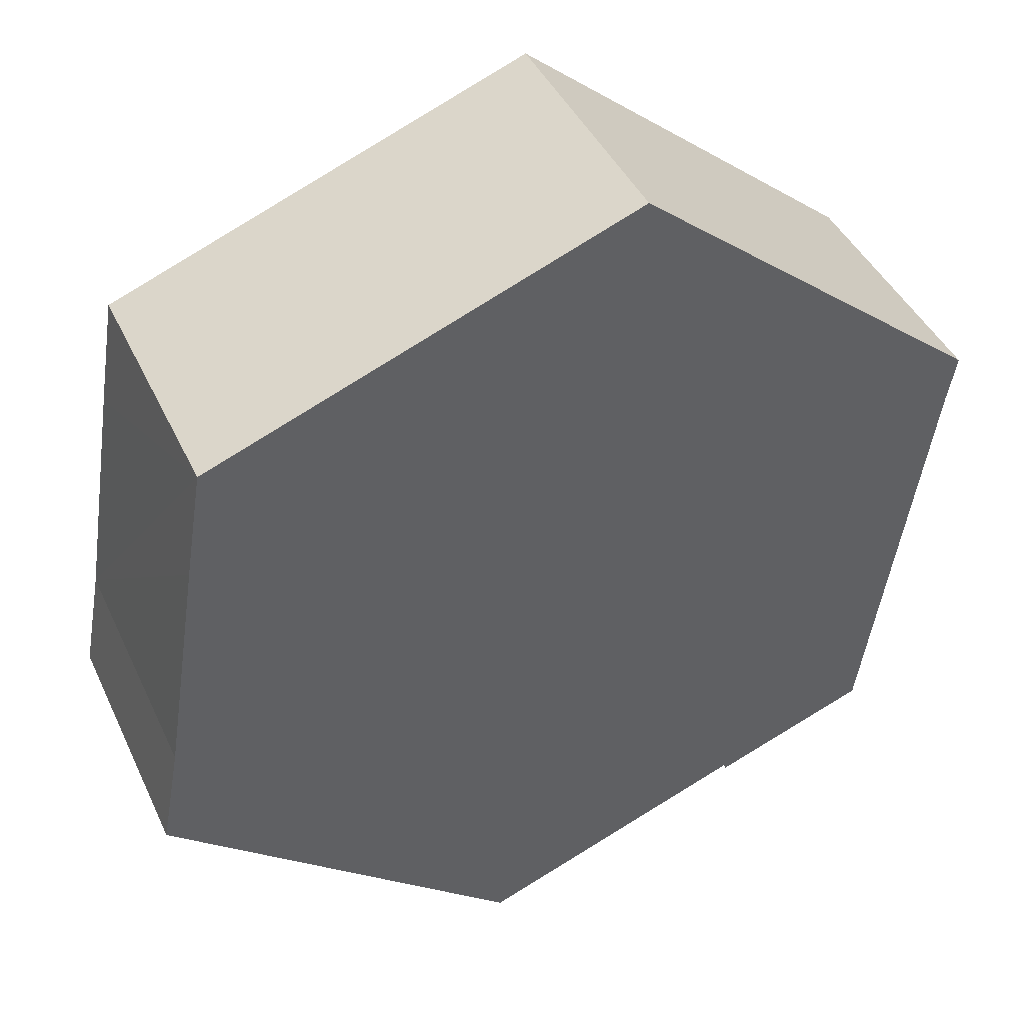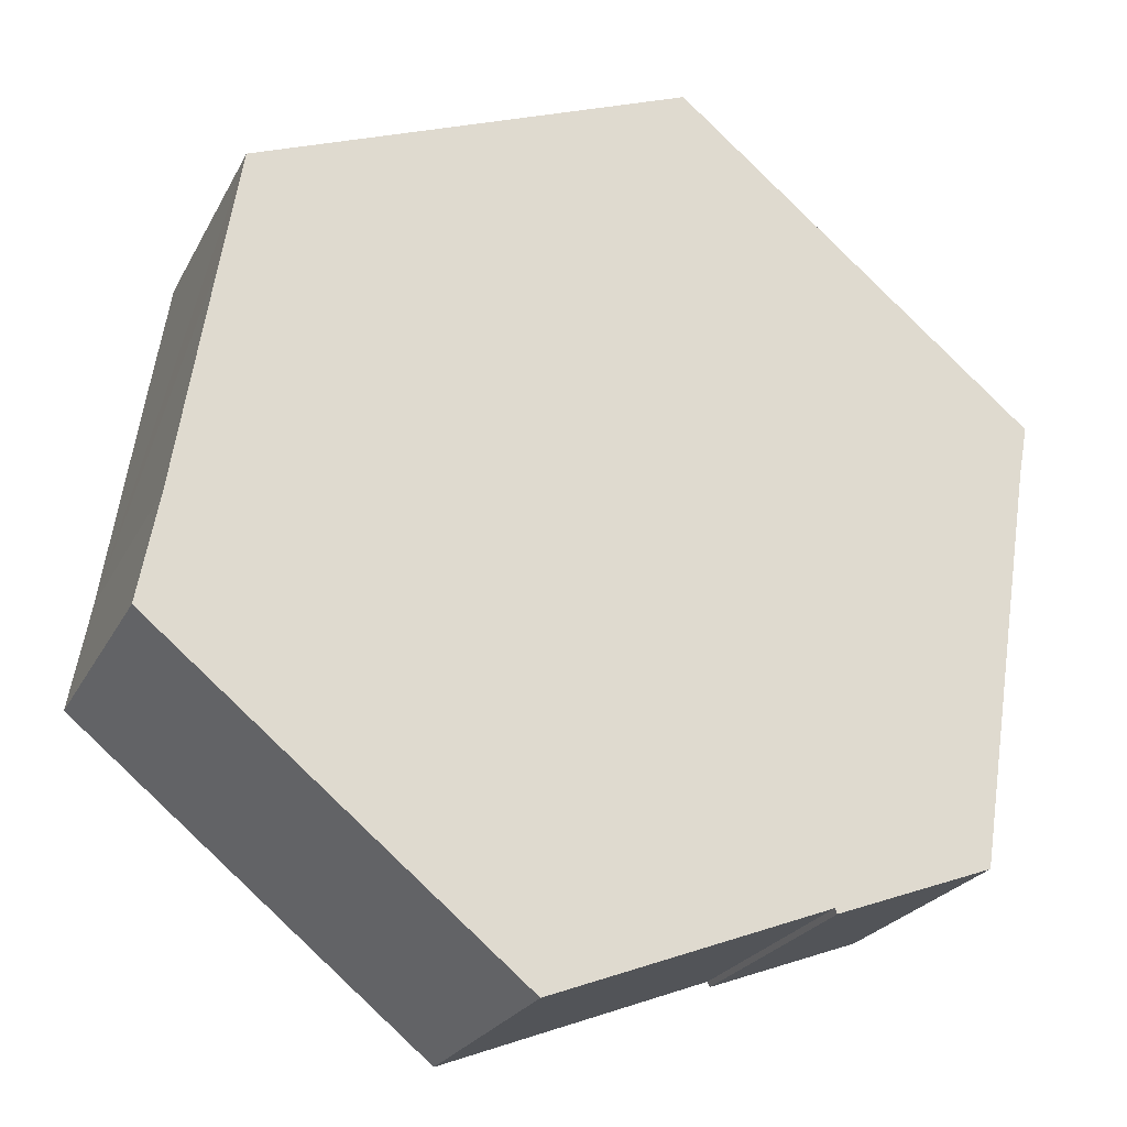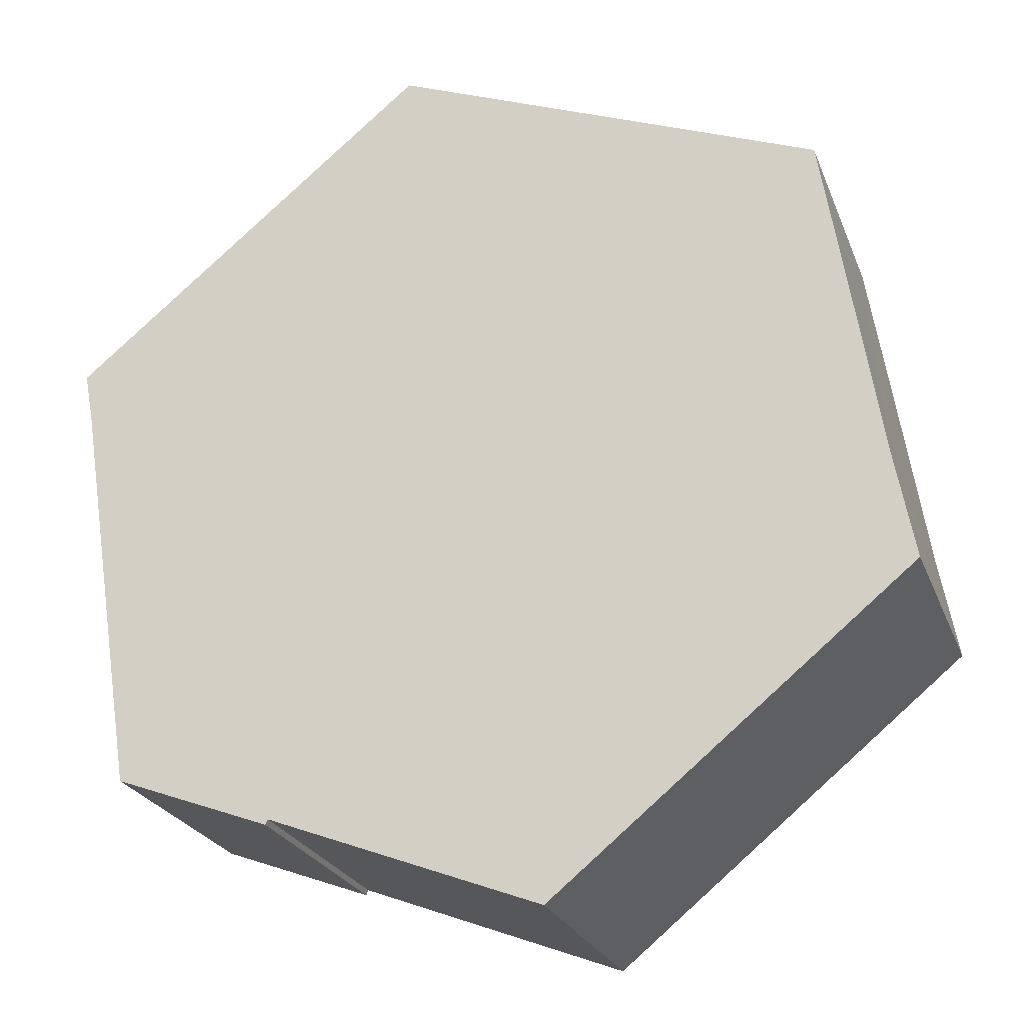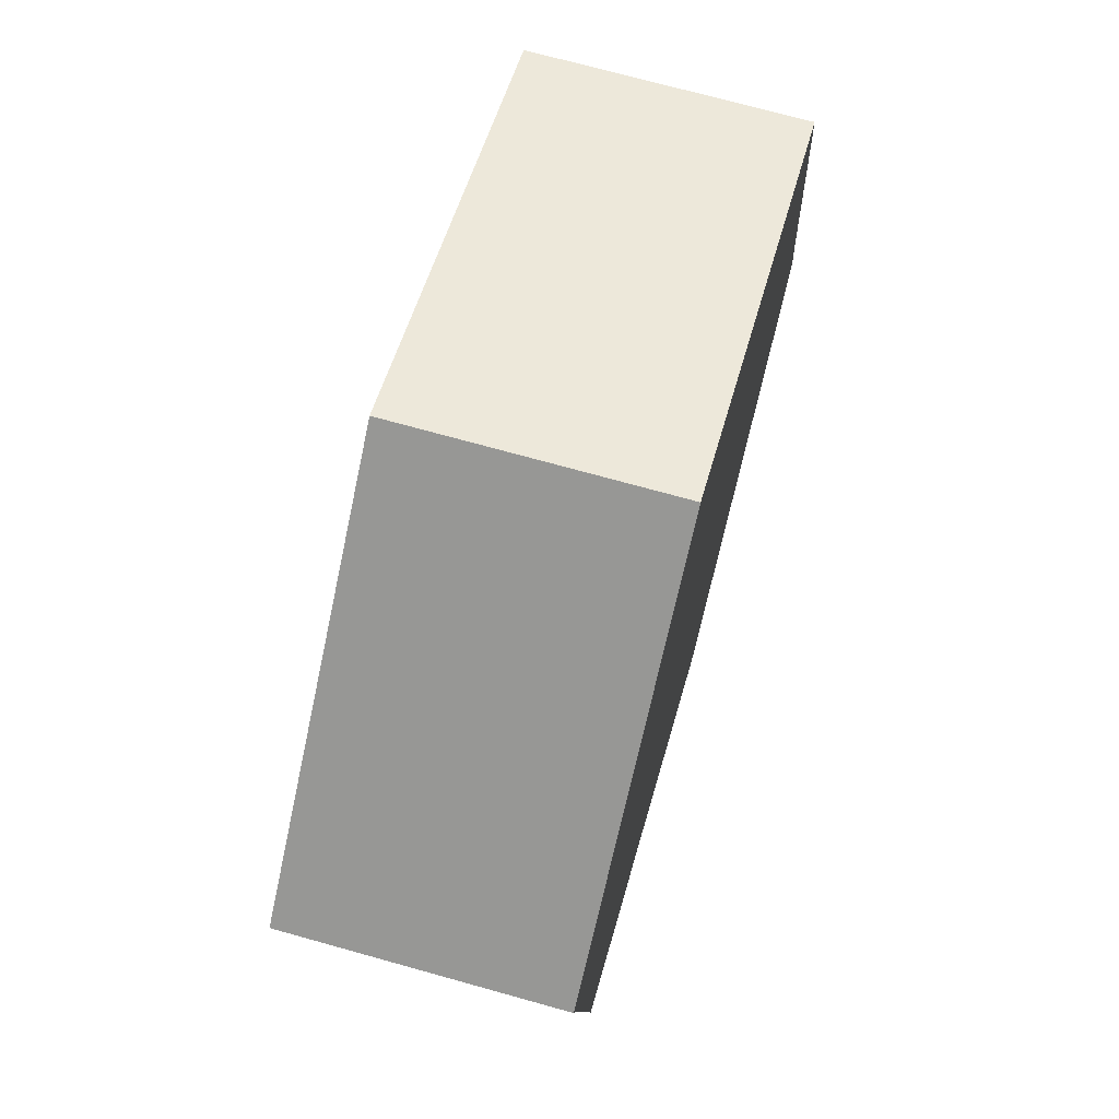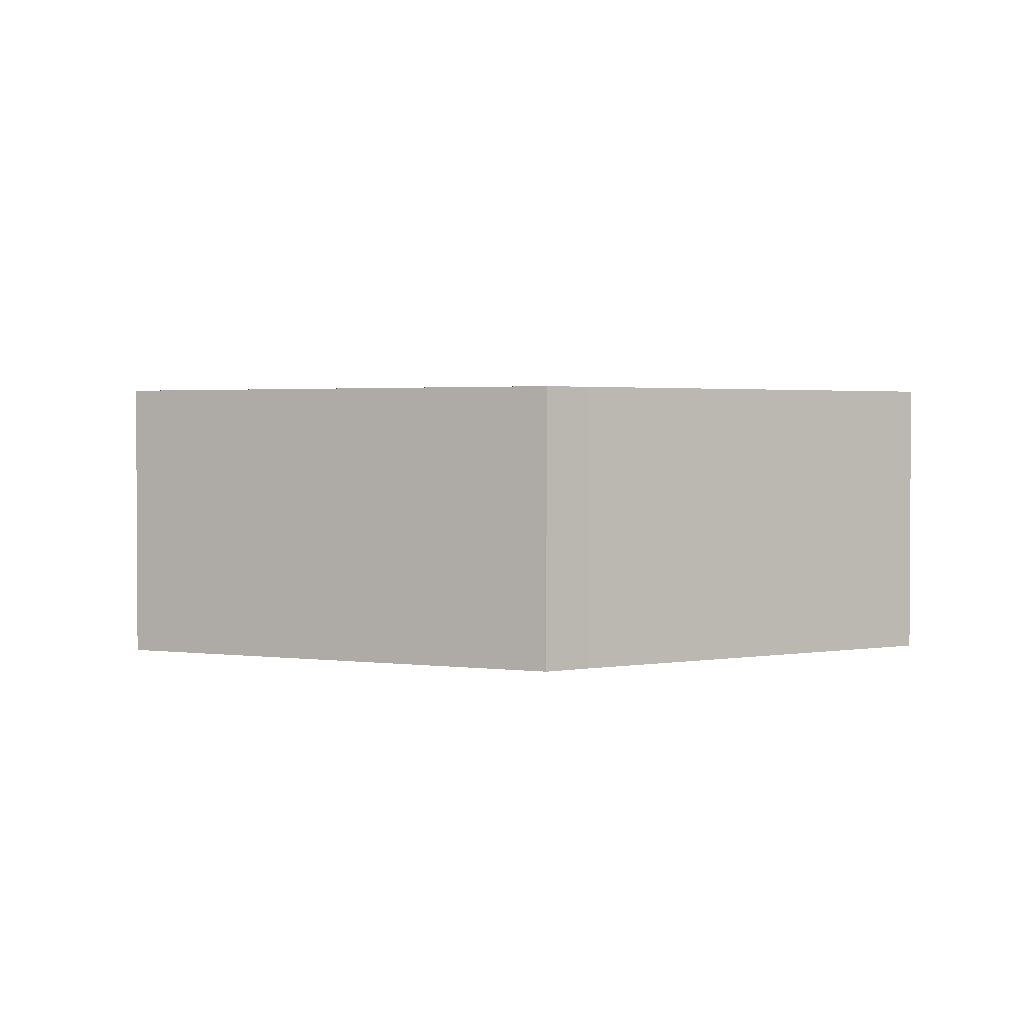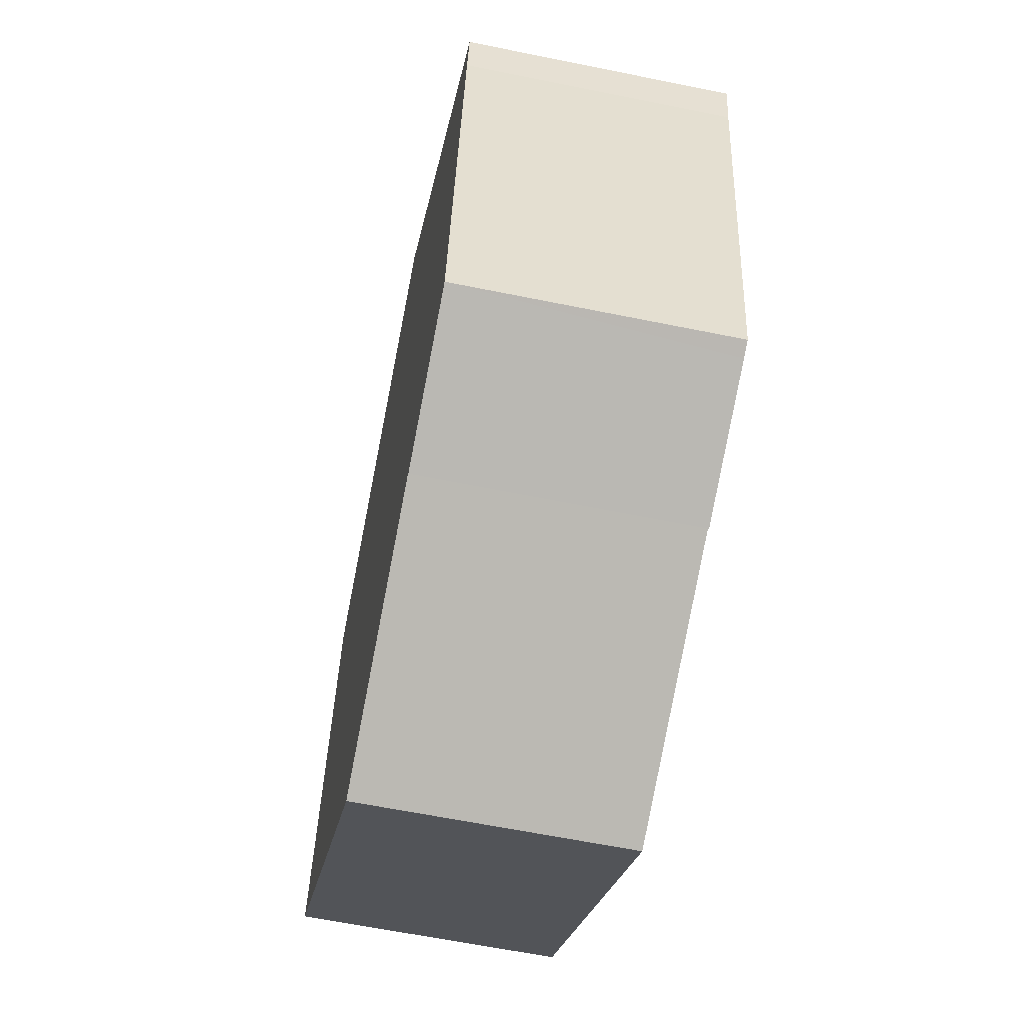
<metadata>
{"format":"obj","ext":"obj","renderer":"f3d","projection":"perspective","resolution":1024,"background":"white","views":[{"elev":42.8,"azim":-23.8,"up":"+Z"},{"elev":-23.8,"azim":-21.7,"up":"+Z"},{"elev":-24.2,"azim":-162.1,"up":"+Z"},{"elev":71.5,"azim":105.6,"up":"+Z"},{"elev":2.0,"azim":65.8,"up":"+Y"},{"elev":-62.0,"azim":78.3,"up":"+Z"}]}
</metadata>
<code>
v  0 4.66 2.853e-16
v  11.09 4.66 -3.293
v  6.29 4.66 -5.143
v  12.4 4.66 -2.907
v  13.6 4.66 -2.455
v  13.87 4.66 -2.355
v  14.99 4.66 4.767
v  0.343 4.66 1.865
v  0.98 4.66 5.913
v  1.296 4.66 7.865
v  15.08 4.66 5.248
v  15.14 4.66 5.609
v  14.42 4.66 6.208
v  8.847 4.66 10.79
v  11.13 4.66 -3.384
v  1.296 -4.816e-16 7.865
v  8.847 -6.606e-16 10.79
v  14.42 -3.801e-16 6.208
v  15.14 -3.435e-16 5.609
v  14.99 -2.919e-16 4.767
v  15.08 -3.213e-16 5.248
v  13.87 1.442e-16 -2.355
v  12.4 1.78e-16 -2.907
v  11.13 2.072e-16 -3.384
v  13.6 1.503e-16 -2.455
v  11.09 2.016e-16 -3.293
v  6.29 3.149e-16 -5.143
v  0 0 0
v  0.98 -3.621e-16 5.913
v  0.343 -1.142e-16 1.865
g defaultobject
f 1 2 3
f 2 1 4
f 4 1 5
f 5 1 6
f 6 1 7
f 7 1 8
f 7 8 9
f 7 9 10
f 7 10 11
f 11 10 12
f 12 10 13
f 13 10 14
f 4 15 2
f 16 14 10
f 14 16 17
f 17 13 14
f 13 17 18
f 13 18 12
f 12 18 19
f 19 11 12
f 11 19 7
f 7 19 20
f 20 19 21
f 20 6 7
f 6 20 22
f 22 5 6
f 5 22 4
f 4 22 15
f 15 22 23
f 15 23 24
f 23 22 25
f 26 3 2
f 3 26 27
f 24 2 15
f 2 24 26
f 27 1 3
f 1 27 28
f 9 16 10
f 16 9 8
f 16 8 29
f 29 8 30
f 28 8 1
f 8 28 30
f 20 25 22
f 25 20 23
f 23 20 21
f 23 21 19
f 23 19 18
f 23 18 24
f 24 18 17
f 24 17 26
f 26 17 27
f 27 17 28
f 28 17 30
f 30 17 16
f 30 16 29

</code>
